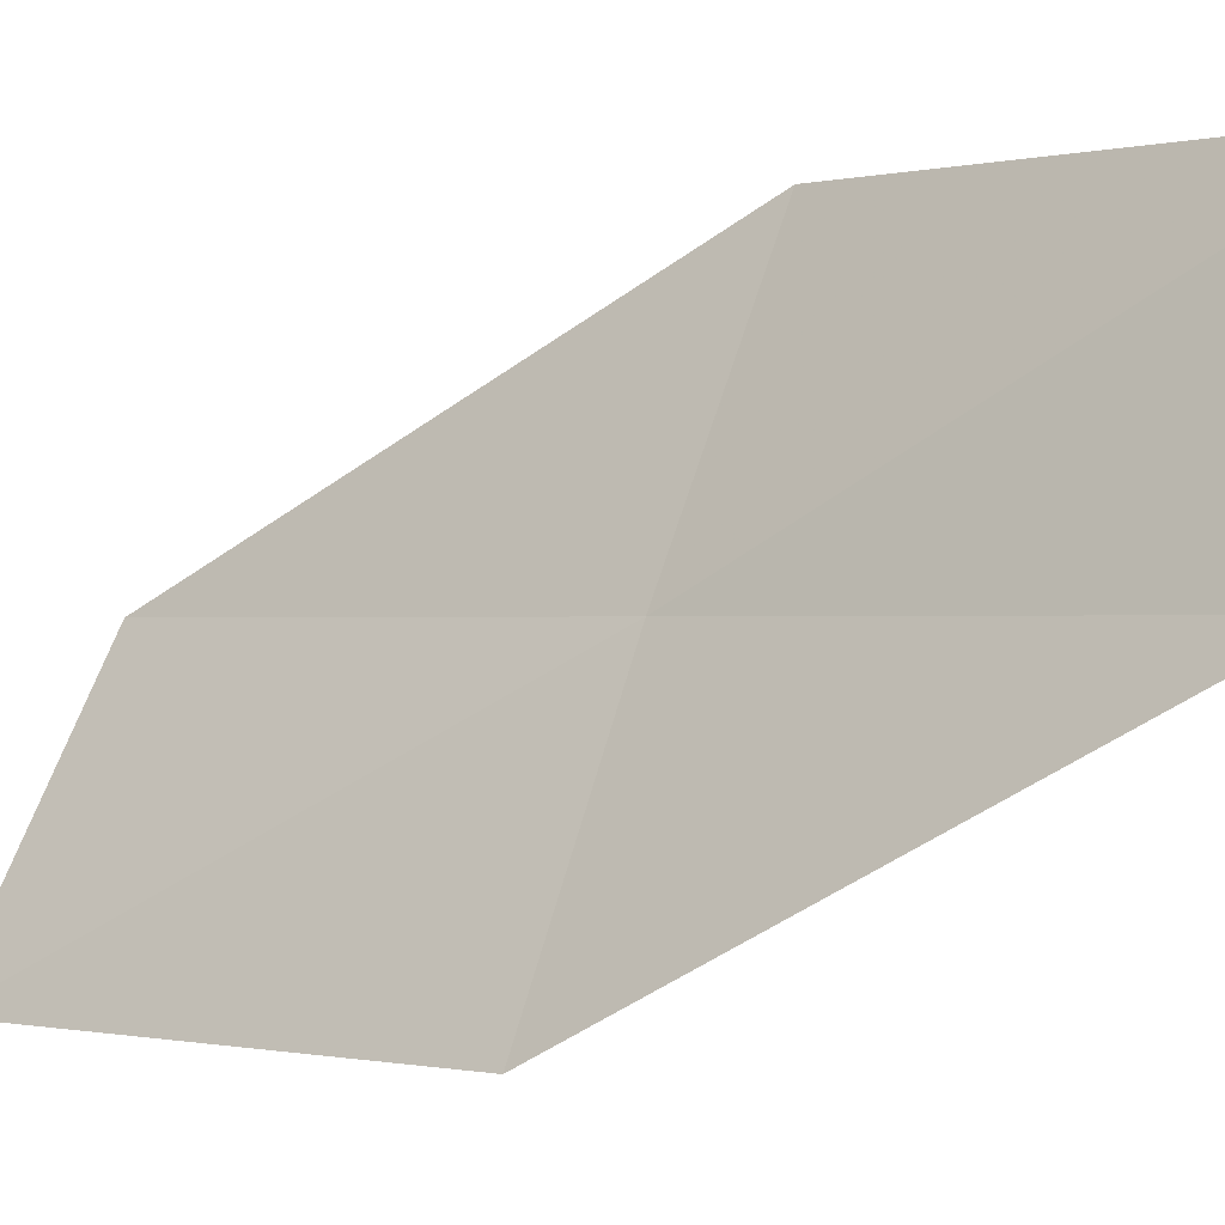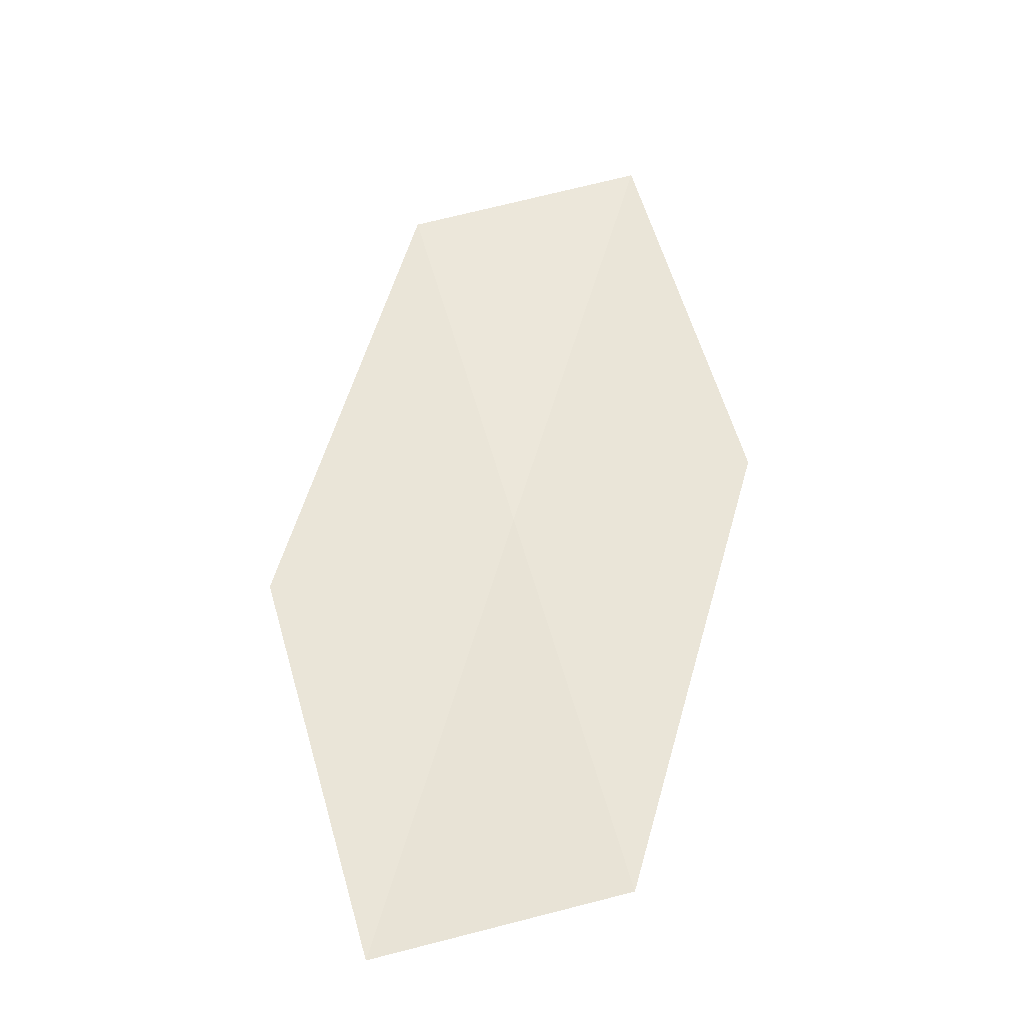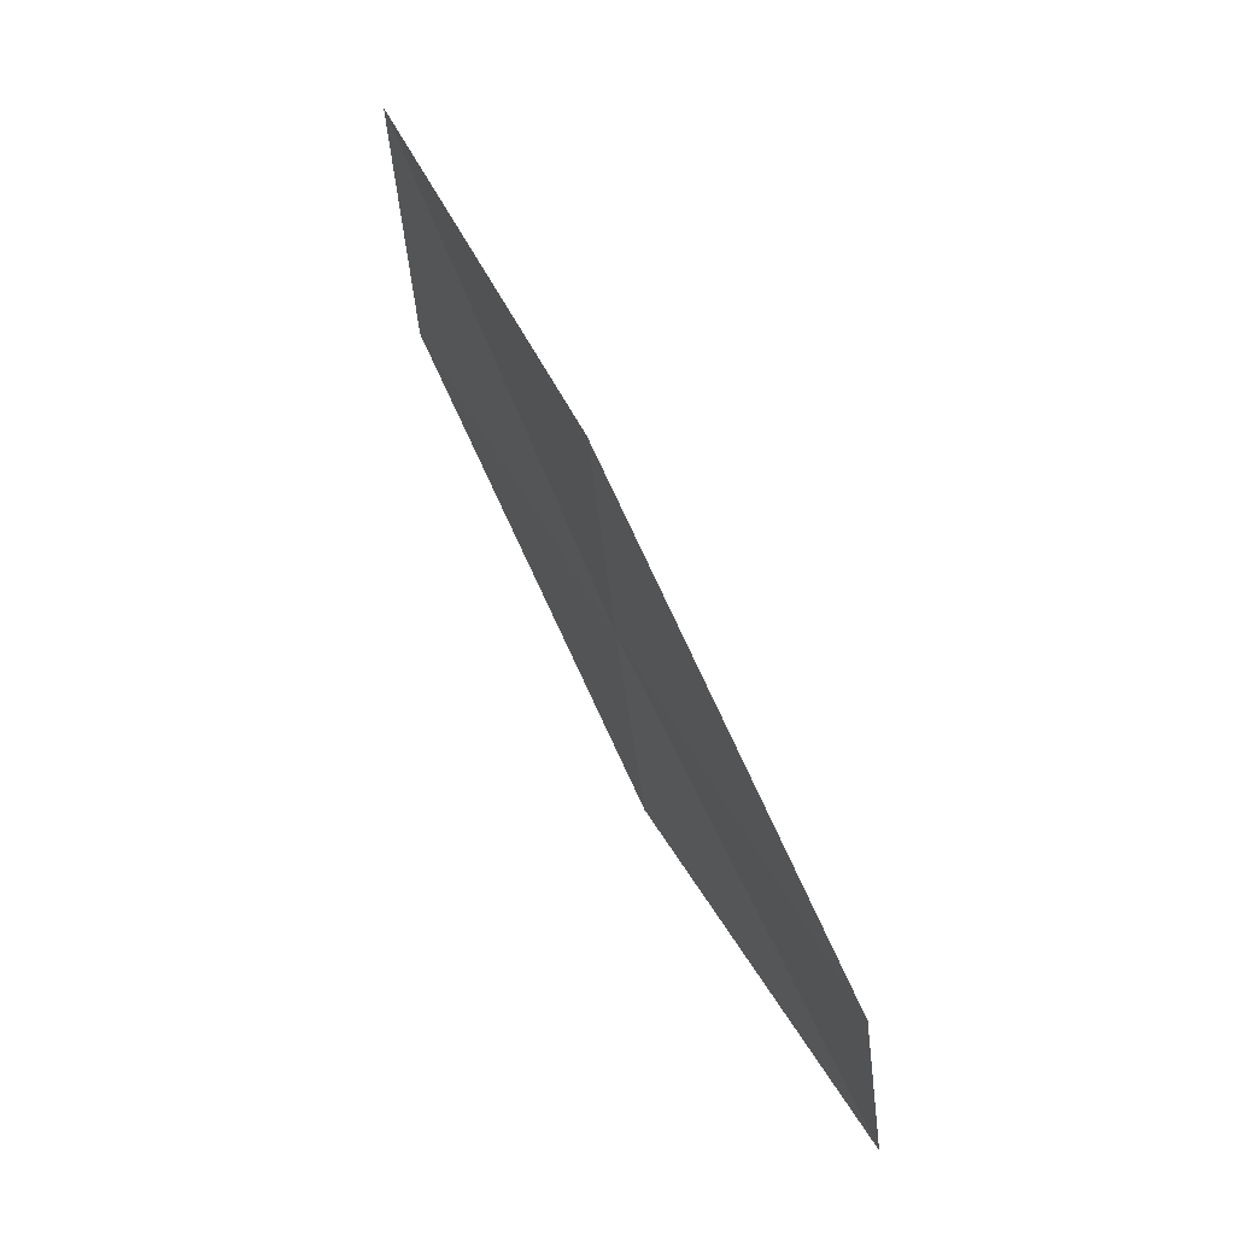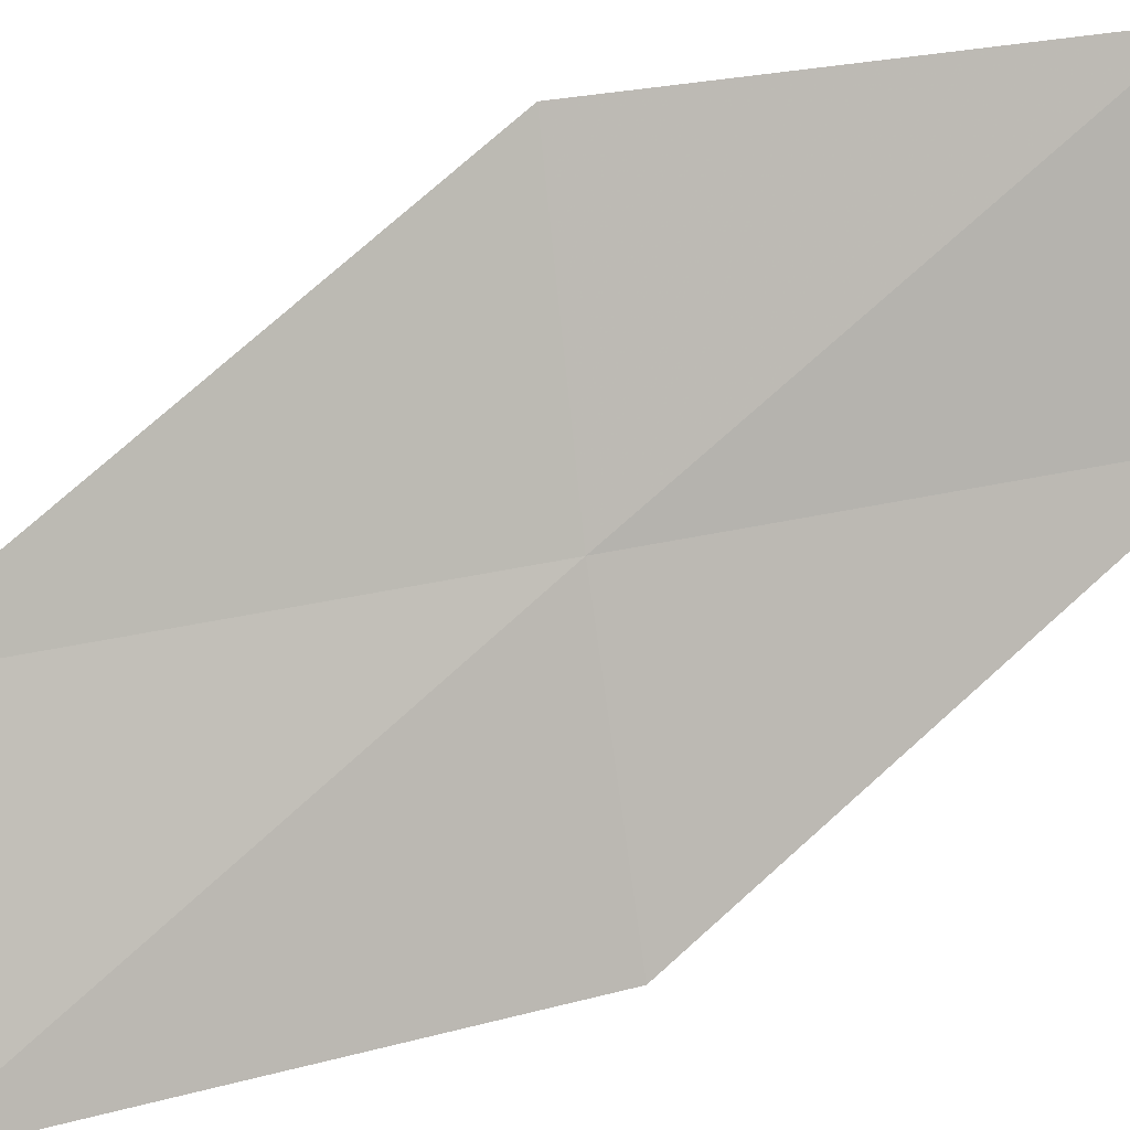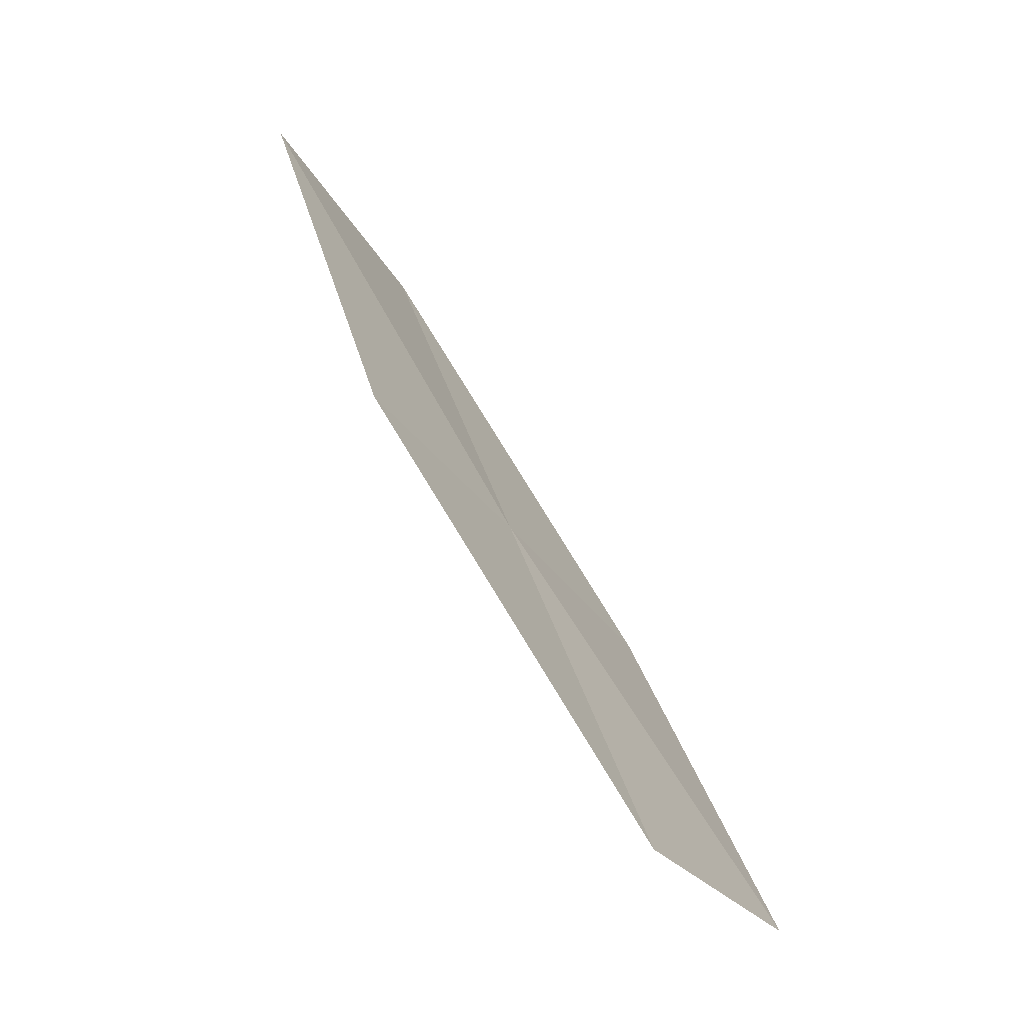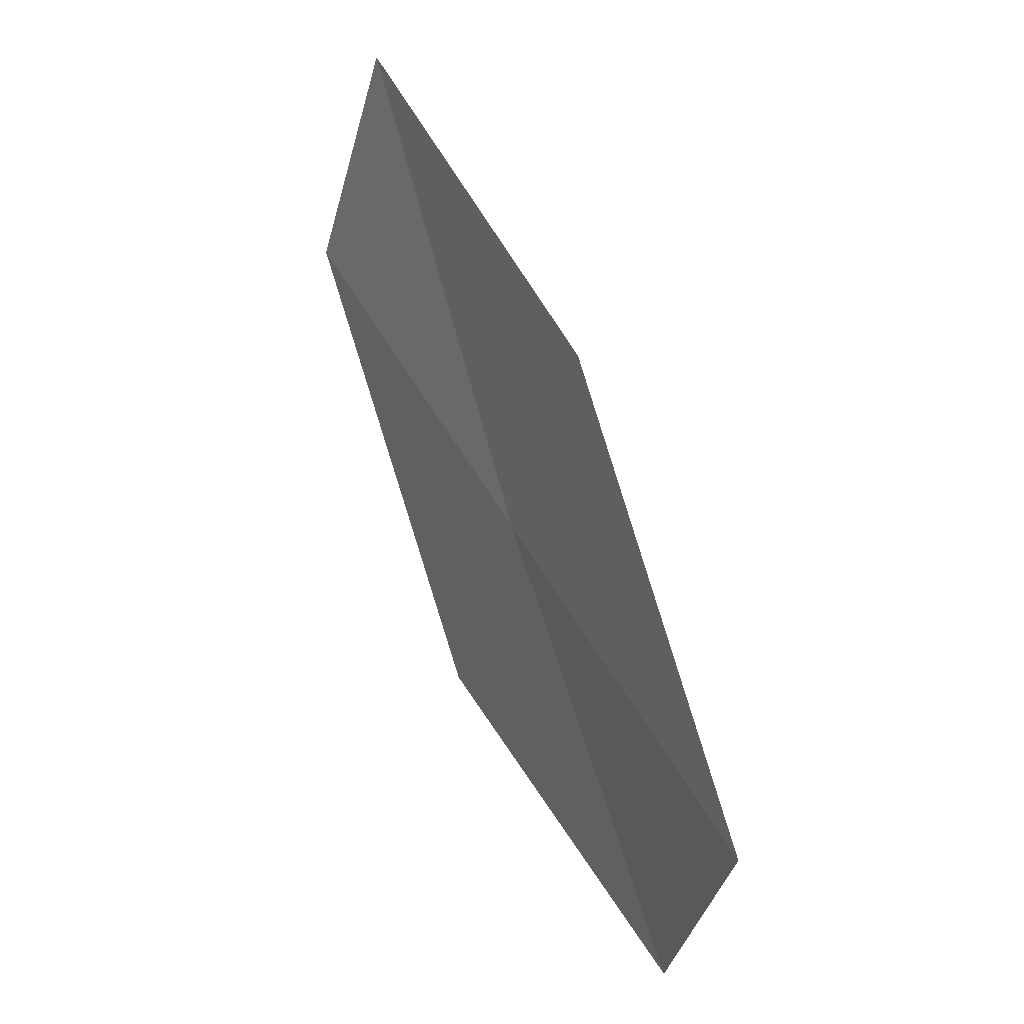
<metadata>
{"format":"obj","ext":"obj","renderer":"f3d","projection":"perspective","resolution":1024,"background":"white","views":[{"elev":-0.2,"azim":-76.4,"up":"+Z"},{"elev":-61.0,"azim":121.2,"up":"+Y"},{"elev":-26.2,"azim":-152.7,"up":"+Y"},{"elev":31.3,"azim":-138.6,"up":"+Z"},{"elev":-21.1,"azim":-126.8,"up":"+Y"},{"elev":-28.9,"azim":-172.5,"up":"+Y"}]}
</metadata>
<code>
v -4.116 14.84 35.5
v -3.101 14.15 38.11
v -5.536 10.3 38.11
v -1.742 18.96 35.5
v -2.861 19.79 32.93
v -6.491 10.72 35.5
v -5.155 15.42 32.93
f 1 3 2
f 1 2 4
f 1 4 5
f 1 7 6
f 1 5 7
f 1 6 3

</code>
